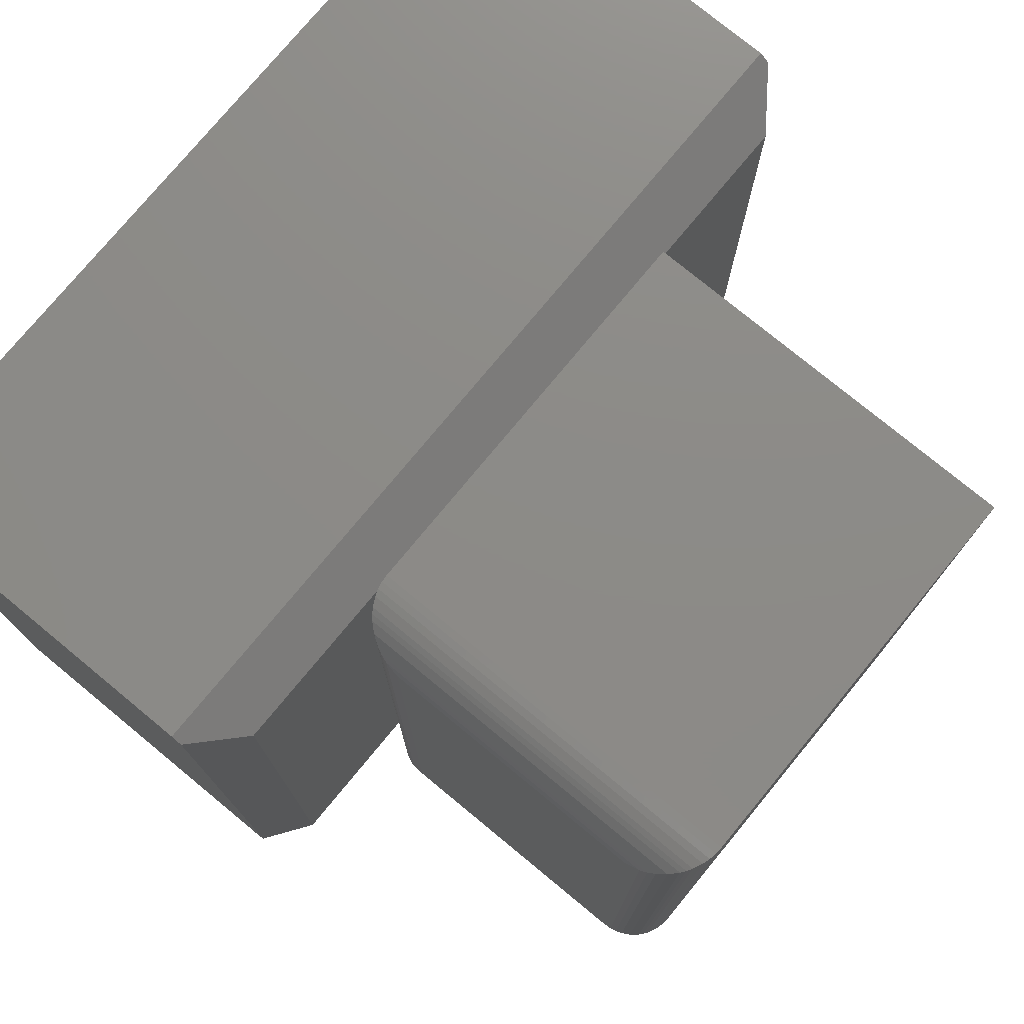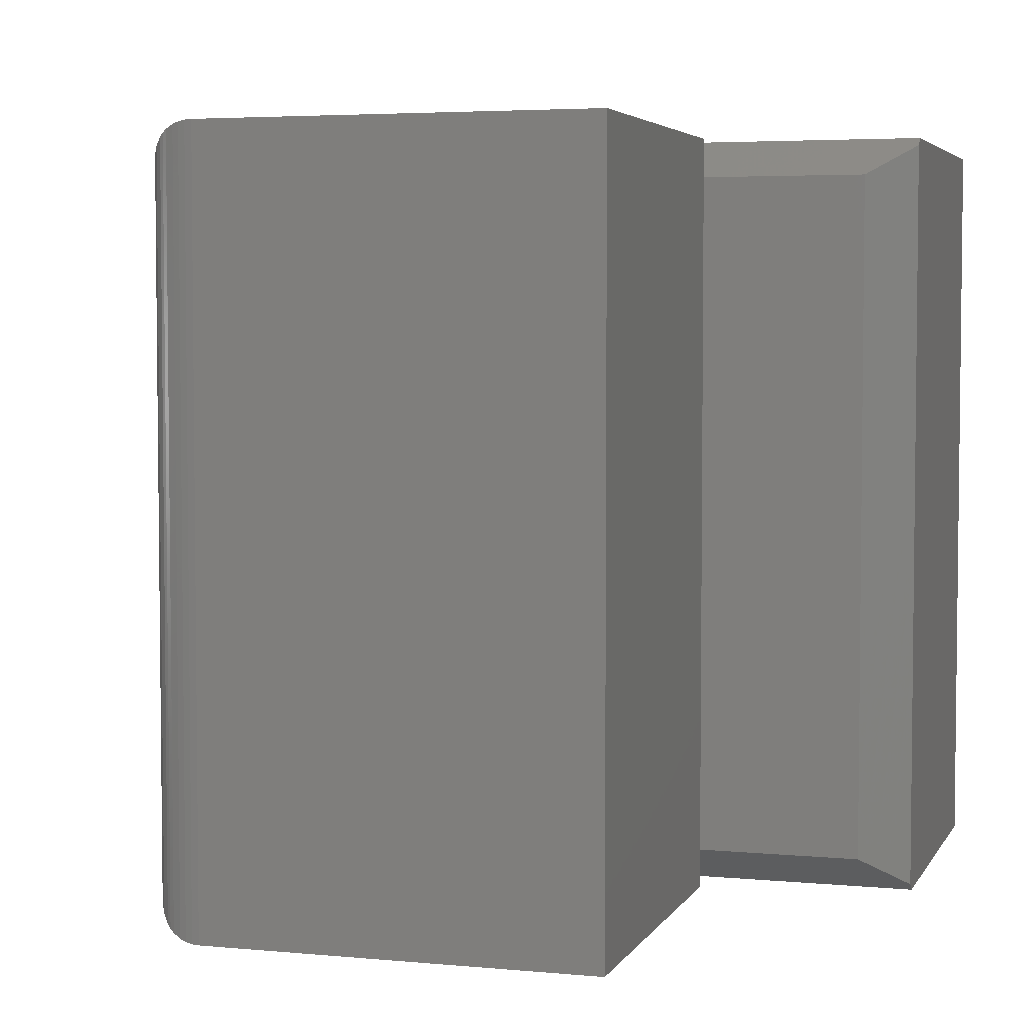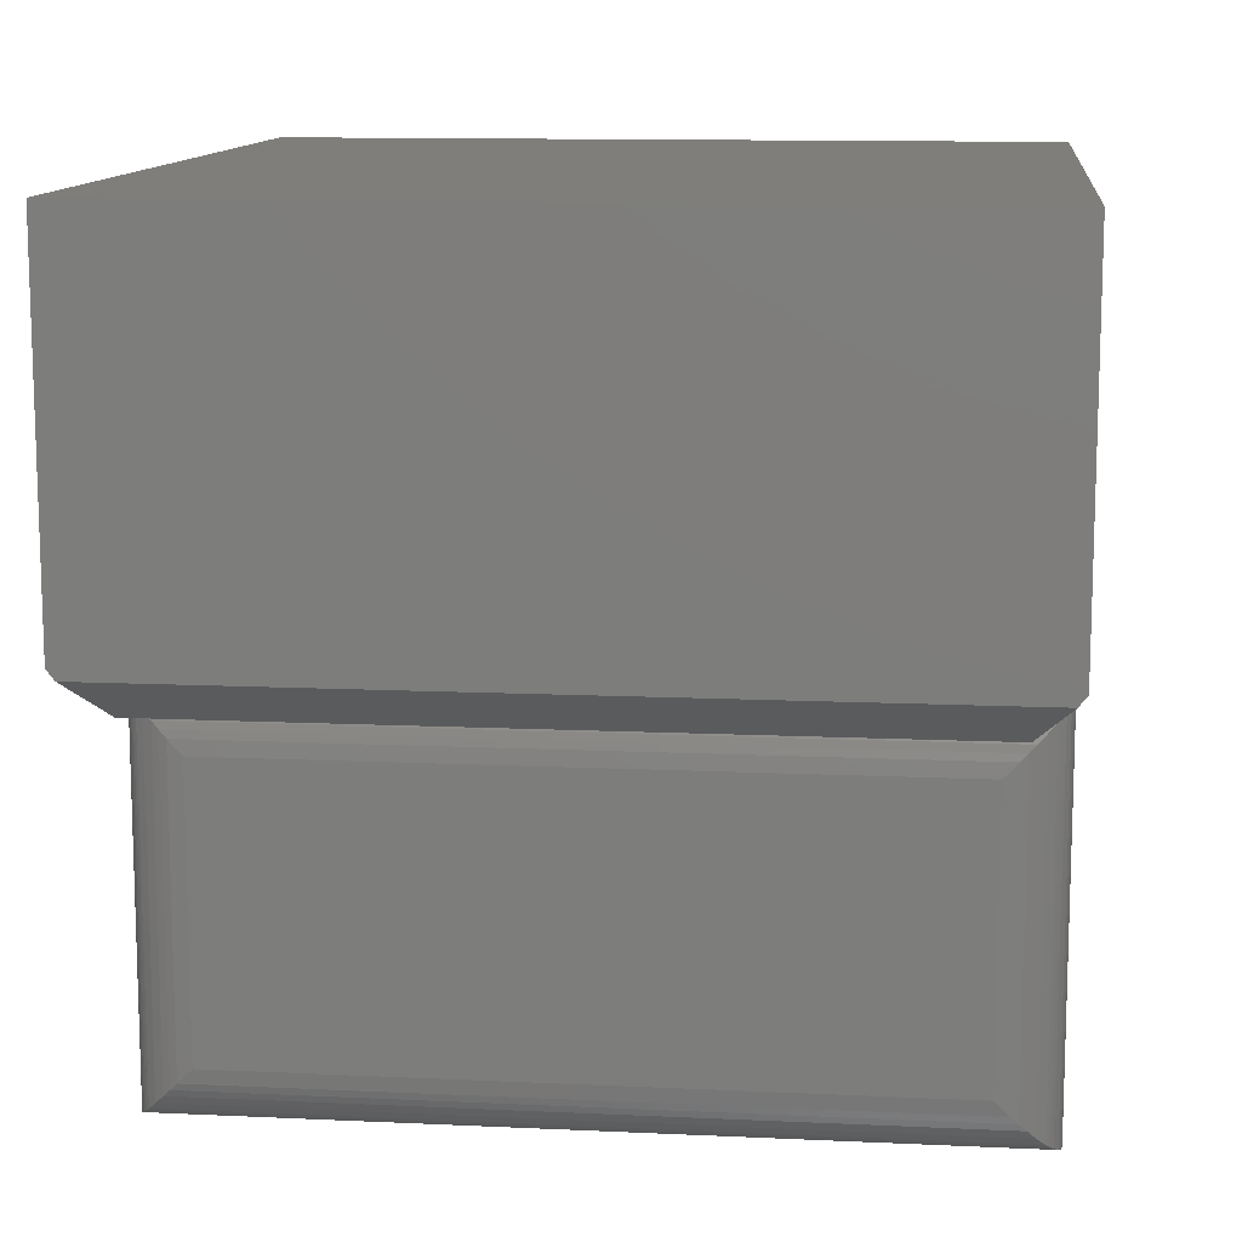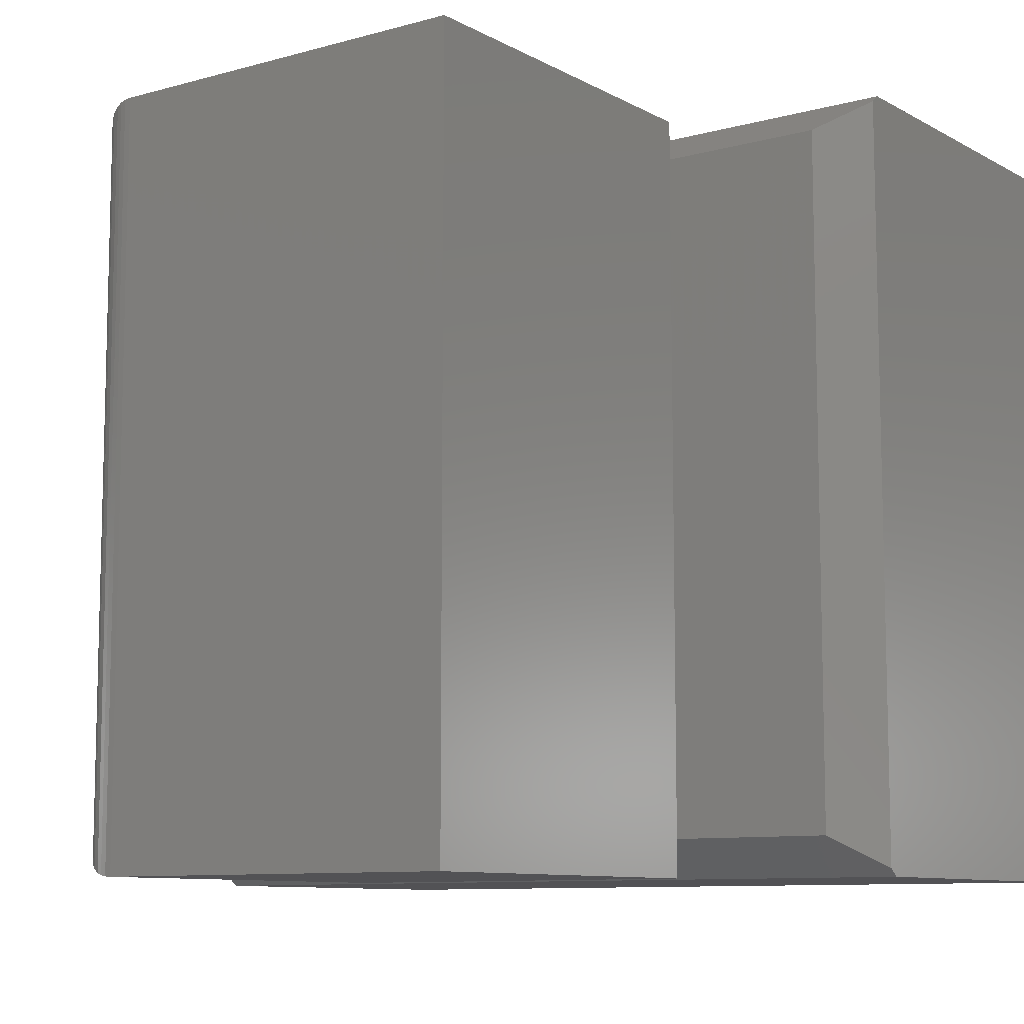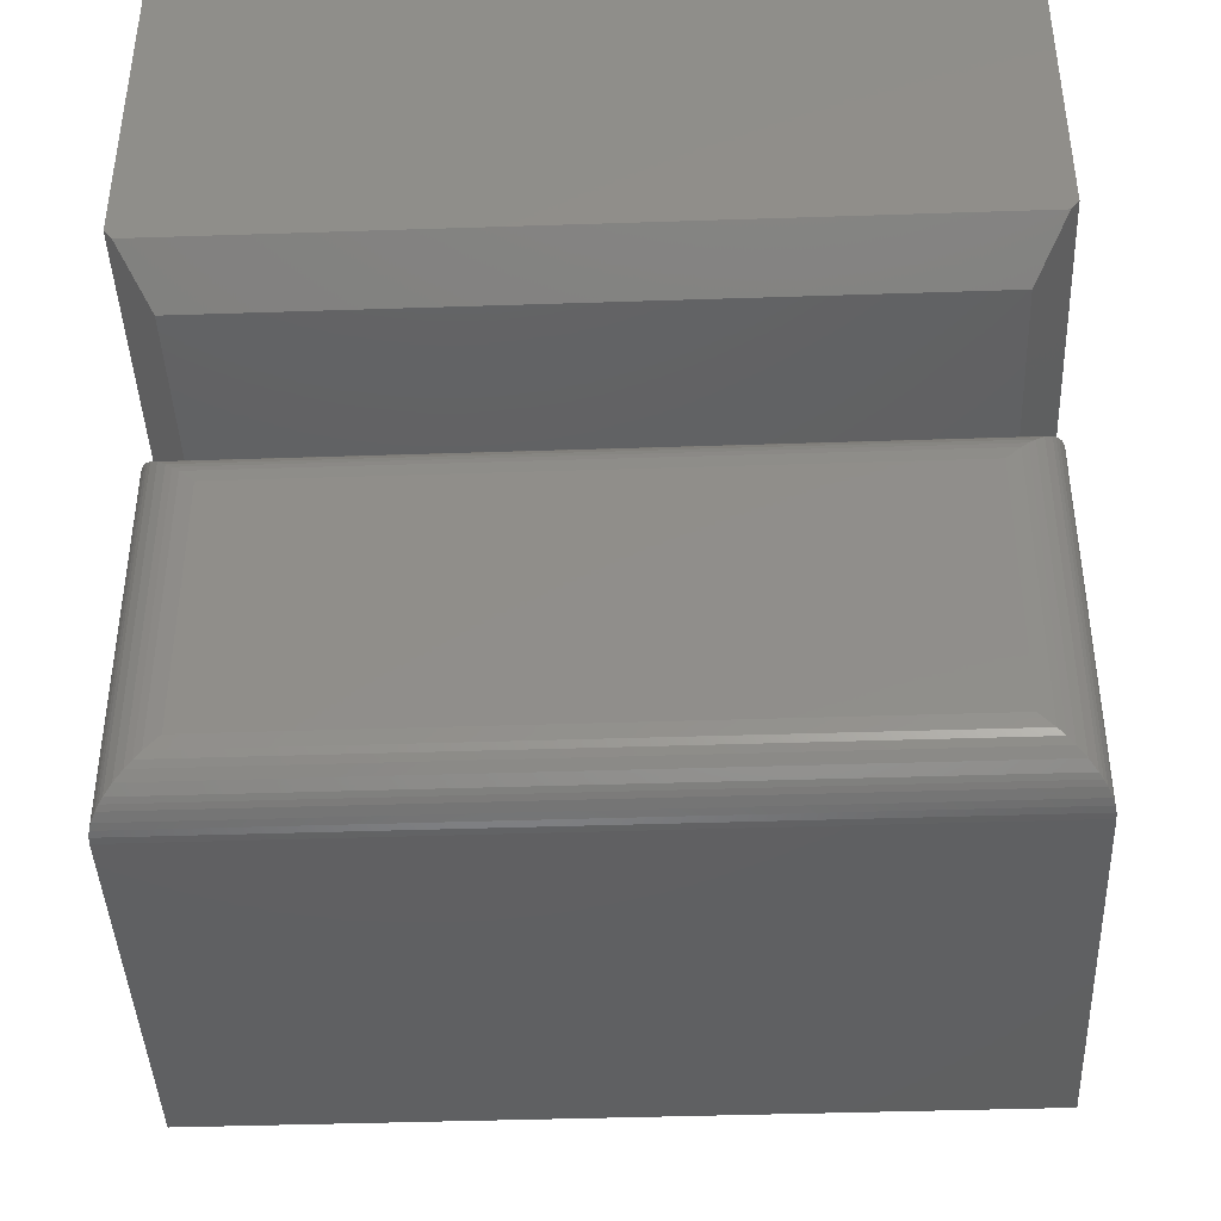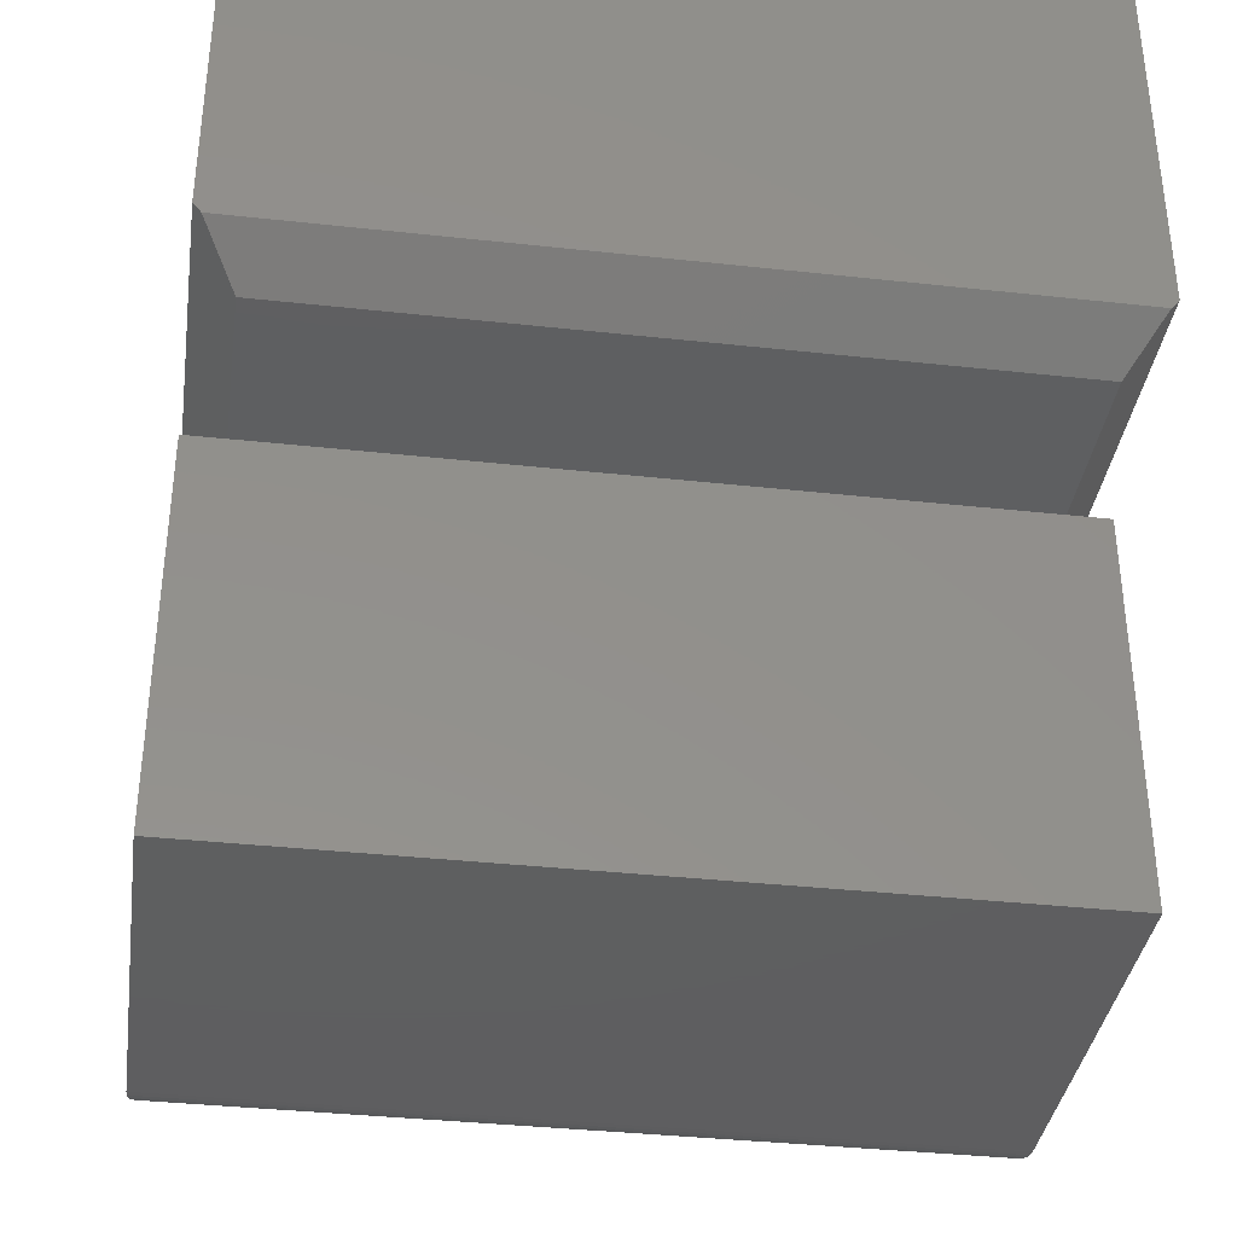
<metadata>
{"format":"stl","ext":"stl","renderer":"f3d","projection":"perspective","resolution":1024,"background":"white","views":[{"elev":76.4,"azim":129.5,"up":"+Y"},{"elev":4.2,"azim":-162.9,"up":"+Y"},{"elev":11.9,"azim":96.4,"up":"+Z"},{"elev":-9.4,"azim":-144.1,"up":"+Y"},{"elev":-41.9,"azim":92.3,"up":"+Z"},{"elev":-36.8,"azim":-98.1,"up":"+Z"}]}
</metadata>
<code>
# stl→obj: 76 verts, 144 faces
v -0.1641 -0.625 0.1172
v 0.1562 -0.625 0.1172
v -0.1641 -0.625 0.4264
v 0.1562 -0.625 0.4264
v -0.1641 0 0.1172
v -0.1641 1.716e-17 0.4264
v 0.1562 1.778e-17 0.1172
v 0.1562 3.495e-17 0.4264
v 0.2031 -0.04688 0.1641
v 0.2031 -0.04688 0.3795
v 0.2031 -0.5781 0.1641
v 0.2031 -0.5781 0.3795
v 0.2018 -0.03561 0.3908
v 0.2018 -0.5894 0.3908
v 0.162 -0.0003595 0.426
v 0.1676 -0.6236 0.425
v 0.1676 -0.001402 0.425
v 0.1731 -0.6219 0.4233
v 0.1731 -0.003121 0.4233
v 0.1799 -0.6186 0.42
v 0.1799 -0.006413 0.42
v 0.1838 -0.6161 0.4175
v 0.1838 -0.00894 0.4175
v 0.1873 -0.6133 0.4147
v 0.1873 -0.01174 0.4147
v 0.1931 -0.607 0.4084
v 0.1931 -0.01796 0.4084
v 0.1976 -0.6002 0.4016
v 0.1976 -0.02477 0.4016
v 0.2 -0.5949 0.3963
v 0.2 -0.03013 0.3963
v 0.162 -0.6246 0.426
v 0.2018 -0.03561 0.1528
v 0.162 -0.0003595 0.1175
v 0.1676 -0.001402 0.1186
v 0.1731 -0.003121 0.1203
v 0.1799 -0.006413 0.1236
v 0.1838 -0.00894 0.1261
v 0.1873 -0.01174 0.1289
v 0.1931 -0.01796 0.1351
v 0.1976 -0.02477 0.142
v 0.2 -0.03013 0.1473
v 0.2018 -0.5894 0.1528
v 0.2 -0.5949 0.1473
v 0.1976 -0.6002 0.142
v 0.1931 -0.607 0.1351
v 0.1873 -0.6133 0.1289
v 0.1838 -0.6161 0.1261
v 0.1799 -0.6186 0.1236
v 0.1731 -0.6219 0.1203
v 0.1676 -0.6236 0.1186
v 0.162 -0.6246 0.1175
v 0.3438 -0.625 0.7516
v -0.3359 -0.625 0.7516
v -0.3359 -0.625 0.4688
v -0.1642 -0.625 0.4688
v 0.2007 -0.625 0.4688
v 0.3438 -0.625 0.4688
v 0.3438 5.56e-17 0.7516
v 0.3438 3.99e-17 0.4688
v 0.2007 3.196e-17 0.4688
v -0.1642 1.17e-17 0.4688
v -0.3359 2.168e-18 0.4688
v -0.3359 1.787e-17 0.7516
v -0.3359 -0.00625 0.4609
v -0.3359 -0.6188 0.4609
v 0.3438 -0.6188 0.4609
v 0.3438 -0.00625 0.4609
v 0.2007 -0.5938 0.4297
v 0.2007 -0.03125 0.4297
v 0.3047 -0.5938 0.4297
v 0.3047 -0.03125 0.4297
v -0.1642 -0.5938 0.4297
v -0.1642 -0.03125 0.4297
v -0.2969 -0.5938 0.4297
v -0.2969 -0.03125 0.4297
f 1 2 3
f 3 2 4
f 5 6 7
f 7 6 8
f 8 6 4
f 4 6 3
f 9 10 11
f 11 10 12
f 5 7 1
f 1 7 2
f 12 13 14
f 12 10 13
f 15 16 17
f 17 16 18
f 17 18 19
f 19 18 20
f 19 20 21
f 21 20 22
f 21 22 23
f 23 22 24
f 23 24 25
f 25 24 26
f 25 26 27
f 27 26 28
f 27 28 29
f 29 28 30
f 29 30 31
f 31 30 14
f 31 14 13
f 8 4 15
f 15 4 32
f 15 32 16
f 10 33 13
f 10 9 33
f 34 17 35
f 35 17 19
f 35 19 36
f 36 19 21
f 36 21 37
f 37 21 23
f 37 23 38
f 38 23 25
f 38 25 39
f 39 25 27
f 39 27 40
f 40 27 29
f 40 29 41
f 41 29 31
f 41 31 42
f 42 31 13
f 42 13 33
f 7 8 34
f 34 8 15
f 34 15 17
f 9 43 33
f 9 11 43
f 33 43 44
f 33 44 42
f 42 44 45
f 42 45 41
f 41 45 46
f 41 46 40
f 40 46 47
f 40 47 39
f 39 47 48
f 39 48 38
f 38 48 49
f 38 49 37
f 37 49 50
f 37 50 36
f 36 50 51
f 36 51 35
f 35 51 52
f 2 7 52
f 52 7 34
f 52 34 35
f 11 14 43
f 11 12 14
f 43 14 30
f 43 30 44
f 44 30 28
f 44 28 45
f 45 28 26
f 45 26 46
f 46 26 24
f 46 24 47
f 47 24 22
f 47 22 48
f 48 22 20
f 48 20 49
f 49 20 18
f 49 18 50
f 50 18 16
f 50 16 51
f 51 16 32
f 4 2 32
f 32 2 52
f 32 52 51
f 6 5 3
f 3 5 1
f 53 54 55
f 53 55 56
f 53 56 57
f 53 57 58
f 59 60 61
f 59 61 62
f 59 62 63
f 59 63 64
f 65 64 63
f 64 65 54
f 54 65 66
f 54 66 55
f 67 53 58
f 53 67 59
f 59 67 68
f 59 68 60
f 69 70 71
f 71 70 72
f 73 74 69
f 69 74 70
f 75 76 73
f 73 76 74
f 66 75 55
f 55 75 73
f 55 73 56
f 67 58 71
f 71 58 57
f 71 57 69
f 76 75 65
f 65 75 66
f 70 61 72
f 72 61 60
f 72 60 68
f 62 74 63
f 63 74 76
f 63 76 65
f 71 72 67
f 67 72 68
f 61 70 62
f 62 70 74
f 57 56 69
f 69 56 73
f 53 59 54
f 54 59 64

</code>
